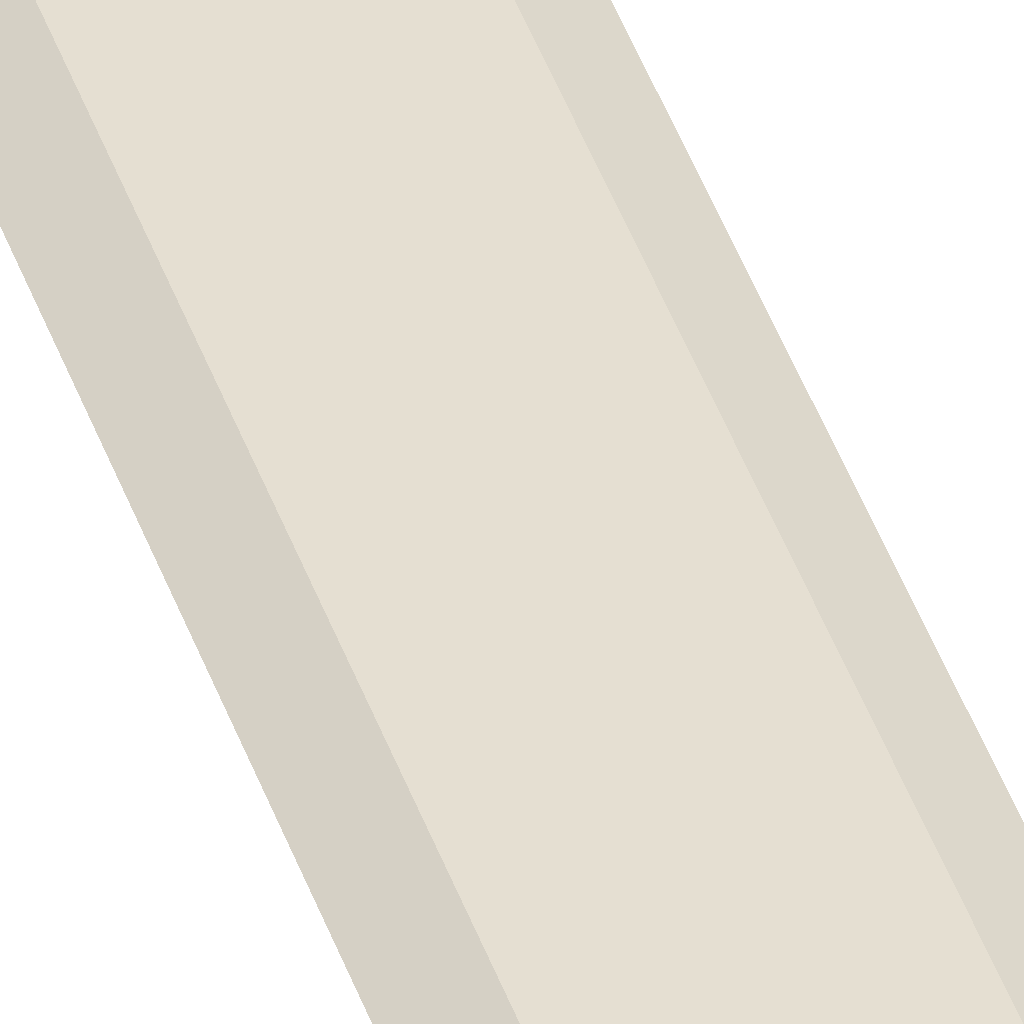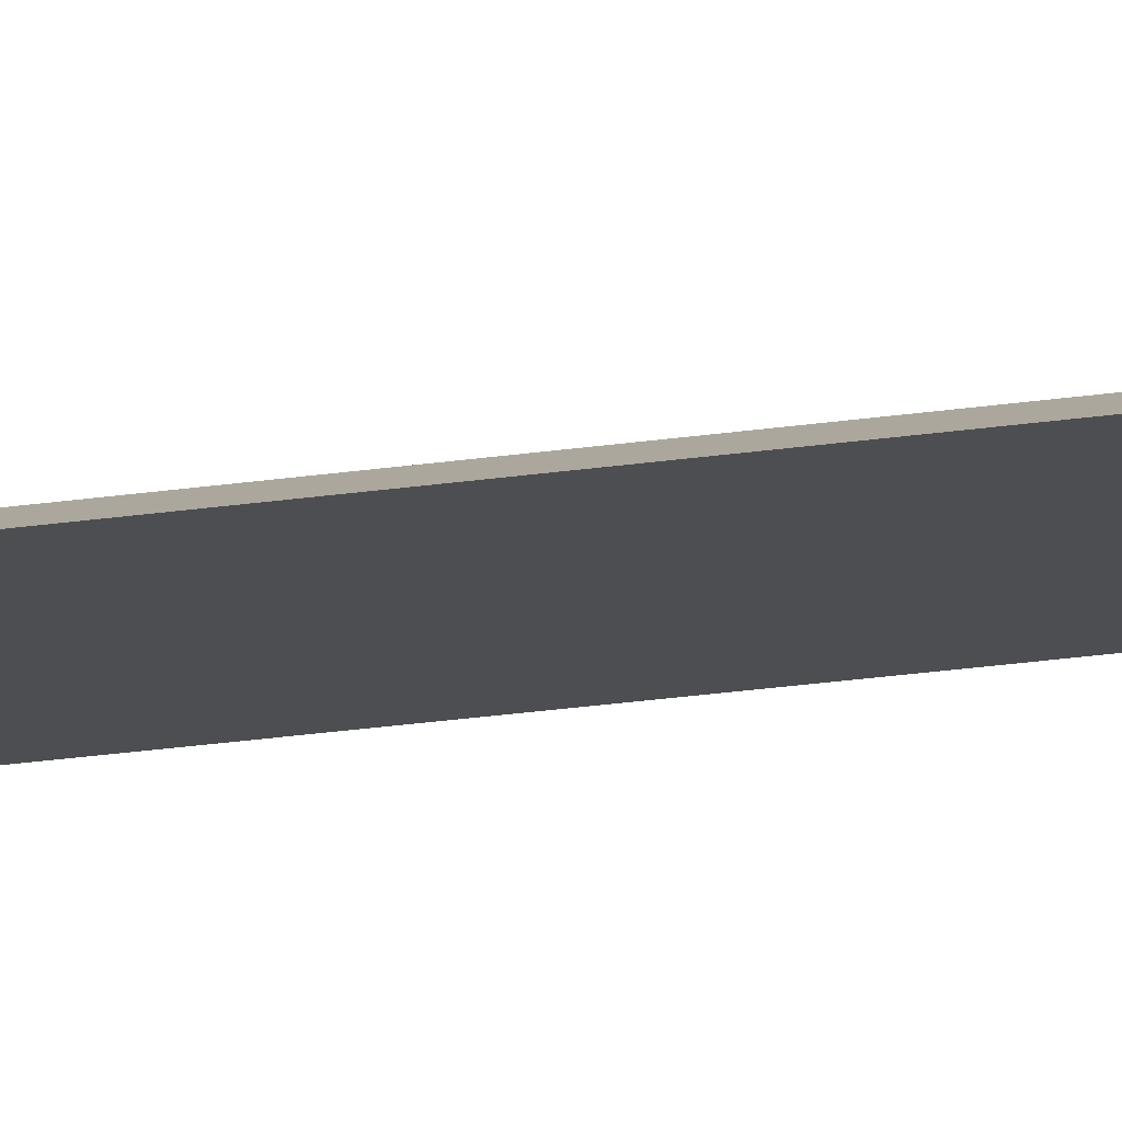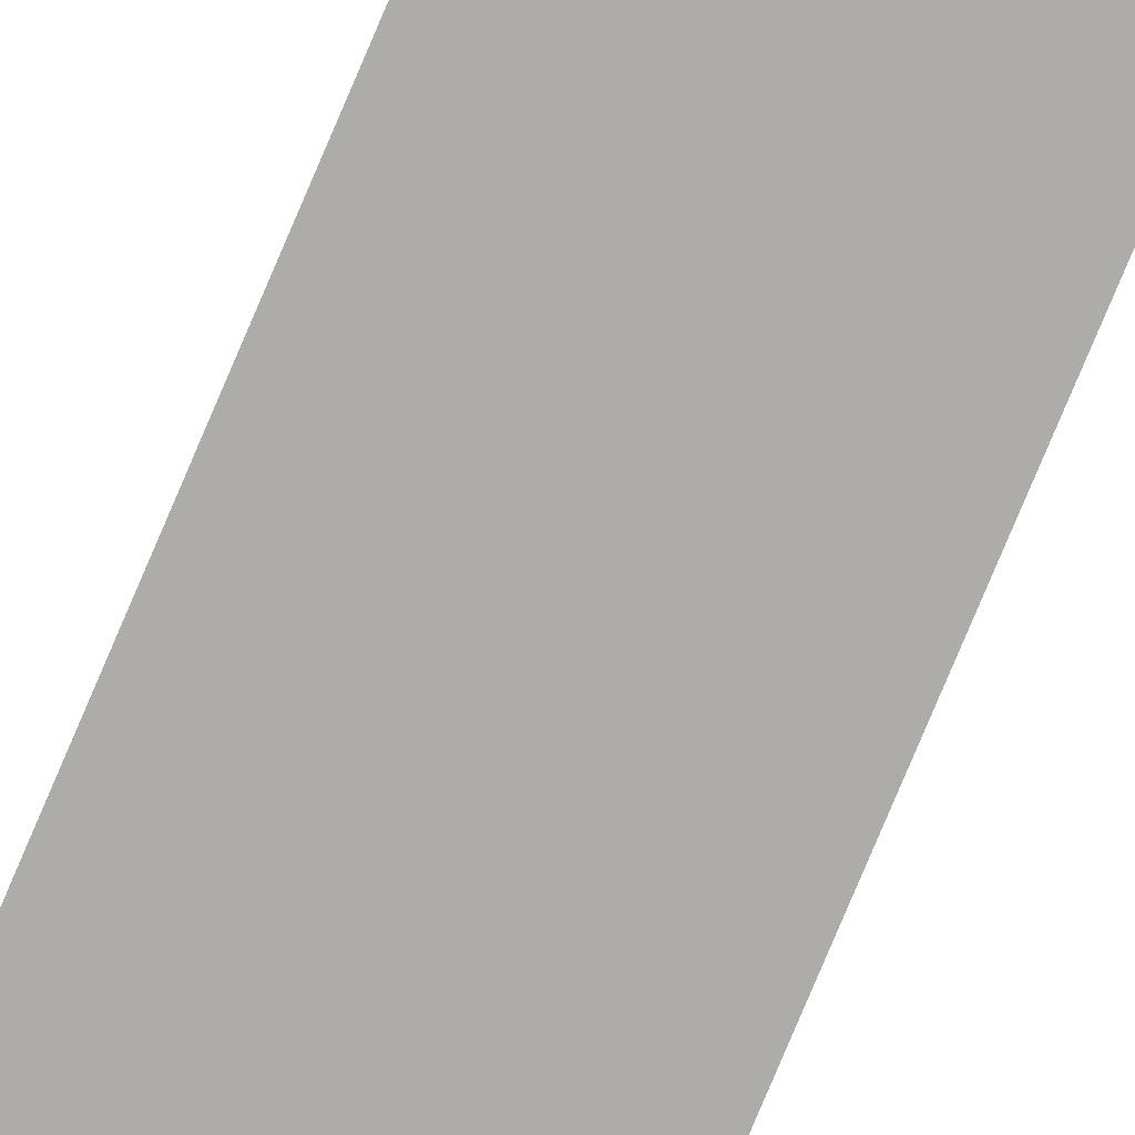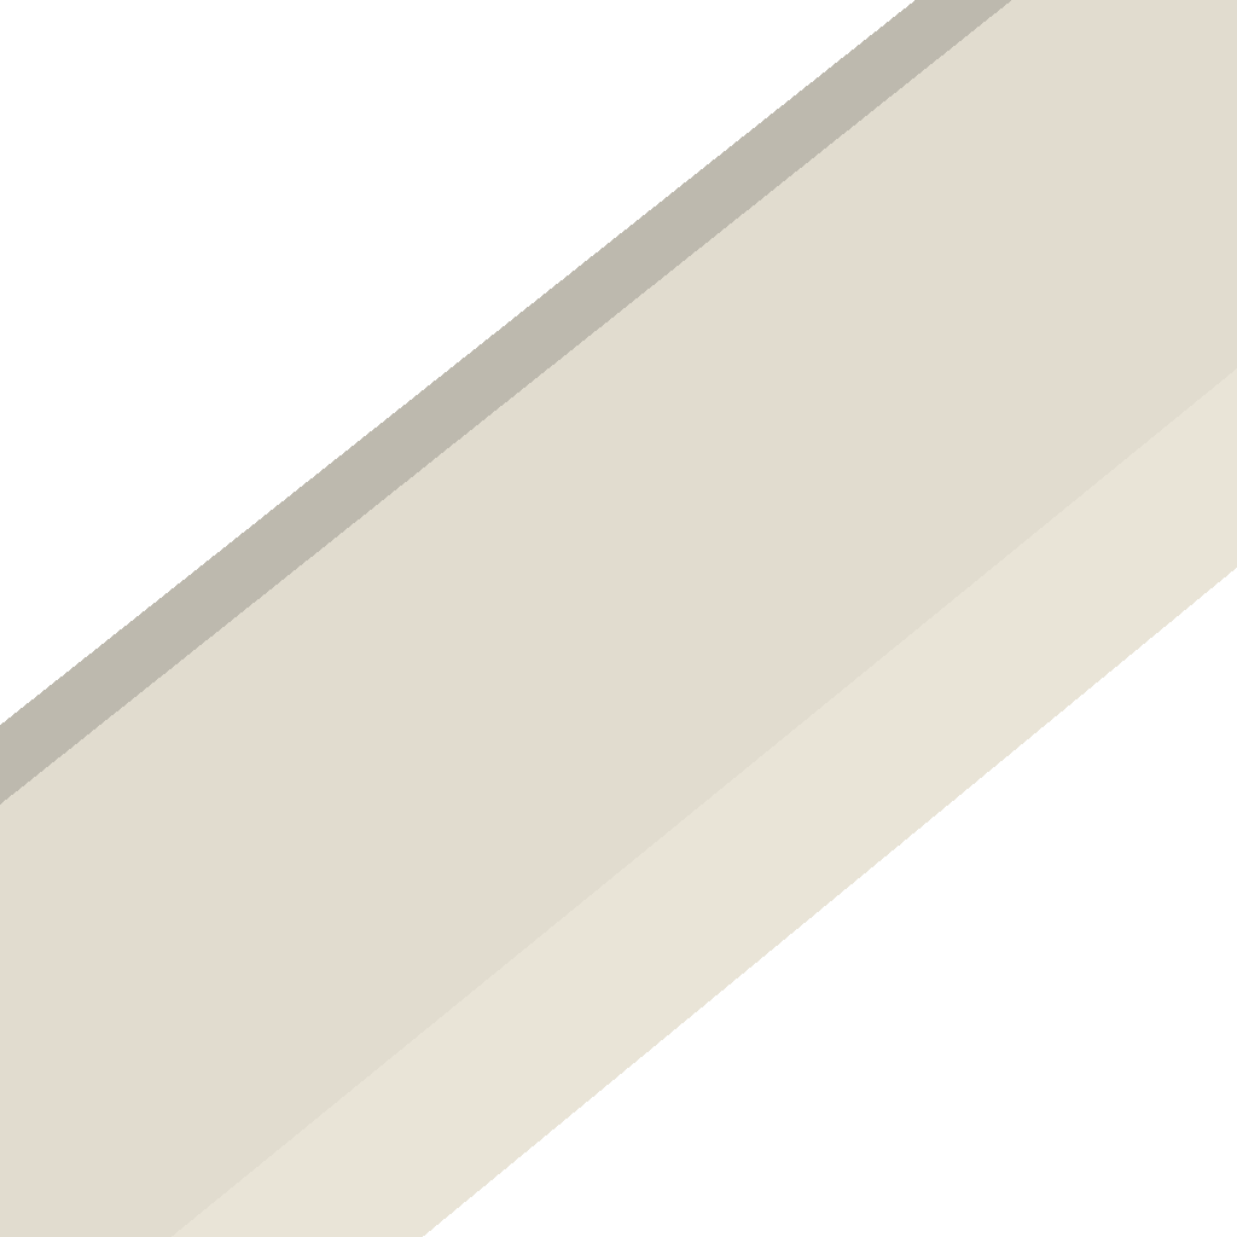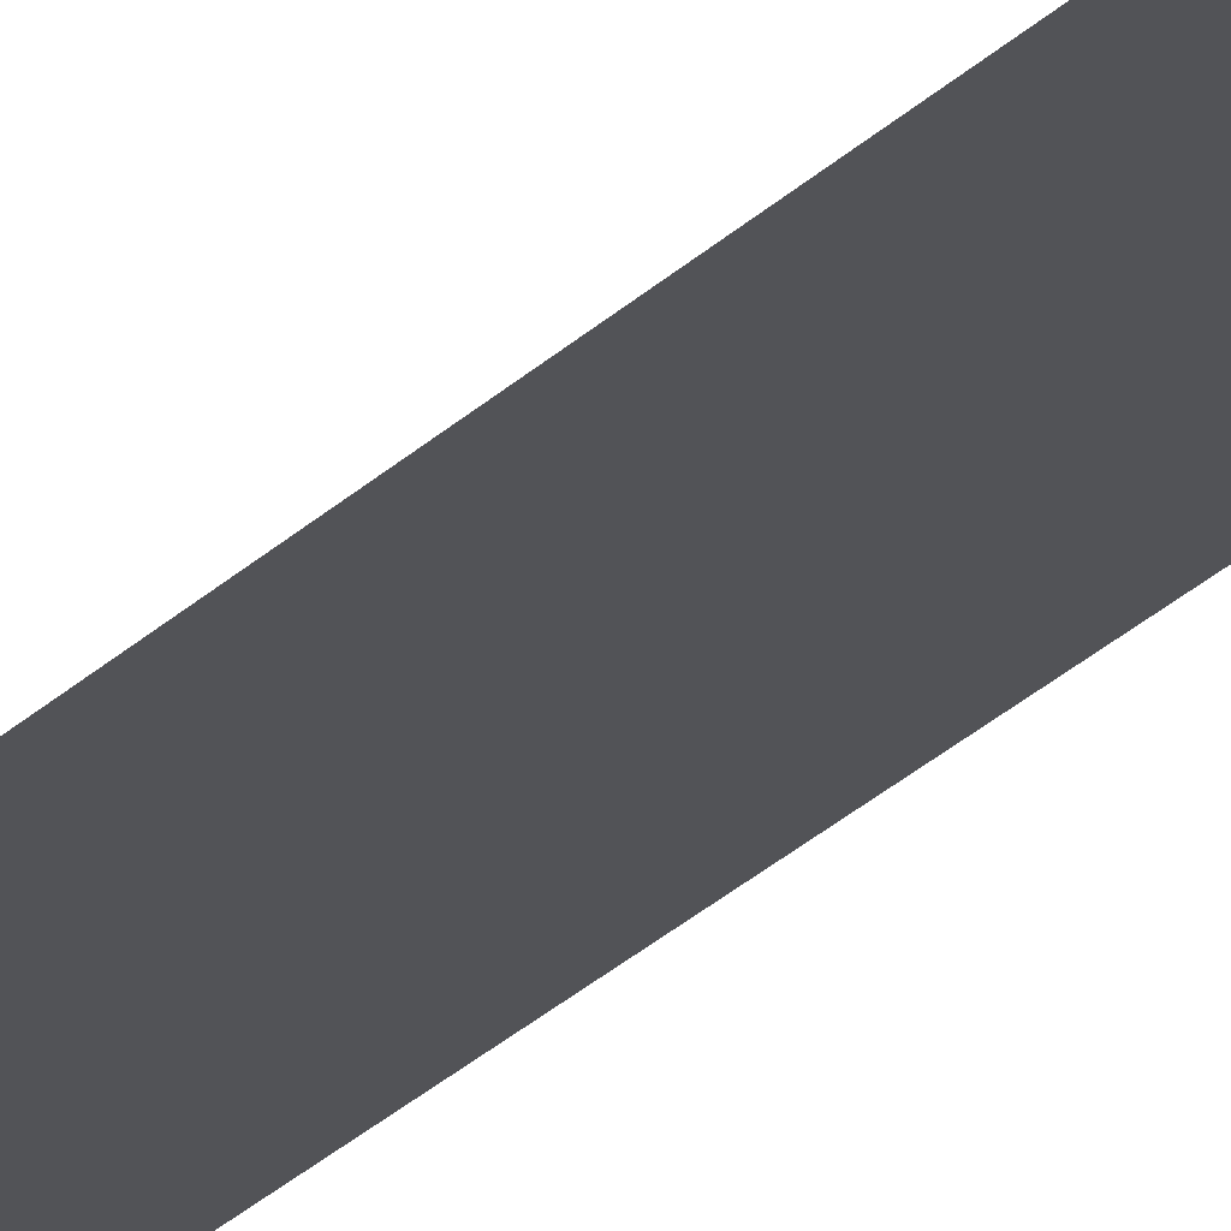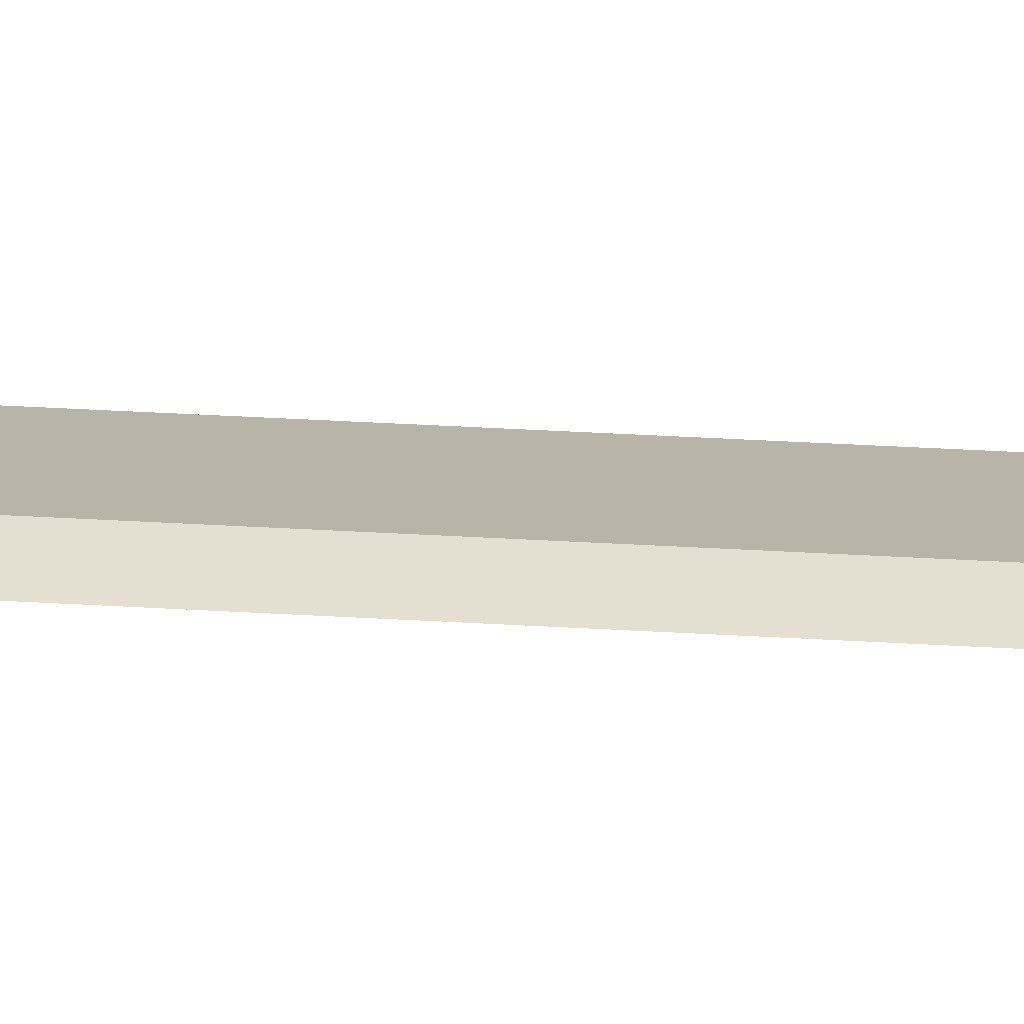
<metadata>
{"format":"obj","ext":"obj","renderer":"f3d","projection":"perspective","resolution":1024,"background":"white","views":[{"elev":37.4,"azim":-16.4,"up":"+Y"},{"elev":-16.9,"azim":-70.7,"up":"+Y"},{"elev":-77.0,"azim":-22.8,"up":"+Y"},{"elev":34.5,"azim":-144.9,"up":"+Y"},{"elev":-22.3,"azim":150.6,"up":"+Y"},{"elev":13.3,"azim":-78.6,"up":"+Y"}]}
</metadata>
<code>
g pb_Mesh176326
v -1 0 17.5
v -7 0 17.5
v -2 0.5 17.5
v -6 0.5 17.5
v -7 0 17.5
v -7 0 -102.5
v -6 0.5 17.5
v -6 0.5 -102.5
v -7 0 -102.5
v -1 0 -102.5
v -6 0.5 -102.5
v -2 0.5 -102.5
v -1 0 -102.5
v -1 0 17.5
v -2 0.5 -102.5
v -2 0.5 17.5
v -2 0.5 17.5
v -6 0.5 17.5
v -2 0.5 -102.5
v -6 0.5 -102.5
v -1 0 -102.5
v -7 0 -102.5
v -1 0 17.5
v -7 0 17.5
g pb_Mesh176326_0
f 3 2 1
f 3 4 2
f 7 6 5
f 7 8 6
f 11 10 9
f 11 12 10
f 15 14 13
f 15 16 14
f 19 18 17
f 19 20 18
f 23 22 21
f 23 24 22

</code>
